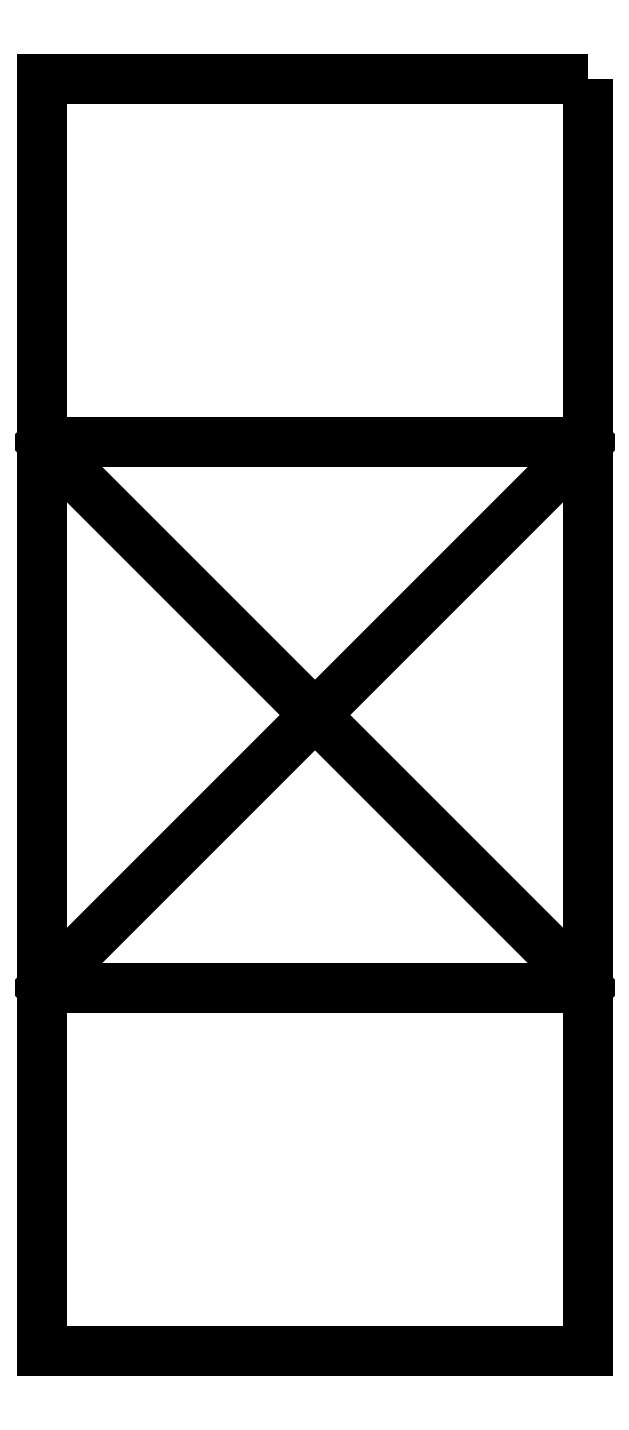
<metadata>
{"format":"dxf","ext":"dxf","renderer":"ezdxf+matplotlib","layout":"modelspace","background":"white","min_lineweight":24,"dpi":150}
</metadata>
<code>
0
SECTION
2
ENTITIES
0
LWPOLYLINE
8
0
90
4
70
1
43
0
10
70
20
0
10
55
20
0
10
55
20
-35
10
70
20
-35
0
LINE
8
0
10
70
20
-10
30
0
11
55
21
-10
31
0
0
LINE
8
0
10
55
20
-10
30
0
11
55
21
-25
31
0
0
LINE
8
0
10
55
20
-25
30
0
11
70
21
-25
31
0
0
LINE
8
0
10
70
20
-25
30
0
11
70
21
-10
31
0
0
LINE
8
0
10
70
20
-10
30
0
11
55
21
-25
31
0
0
LINE
8
0
10
55
20
-10
30
0
11
70
21
-25
31
0
0
ENDSEC
0
EOF

</code>
